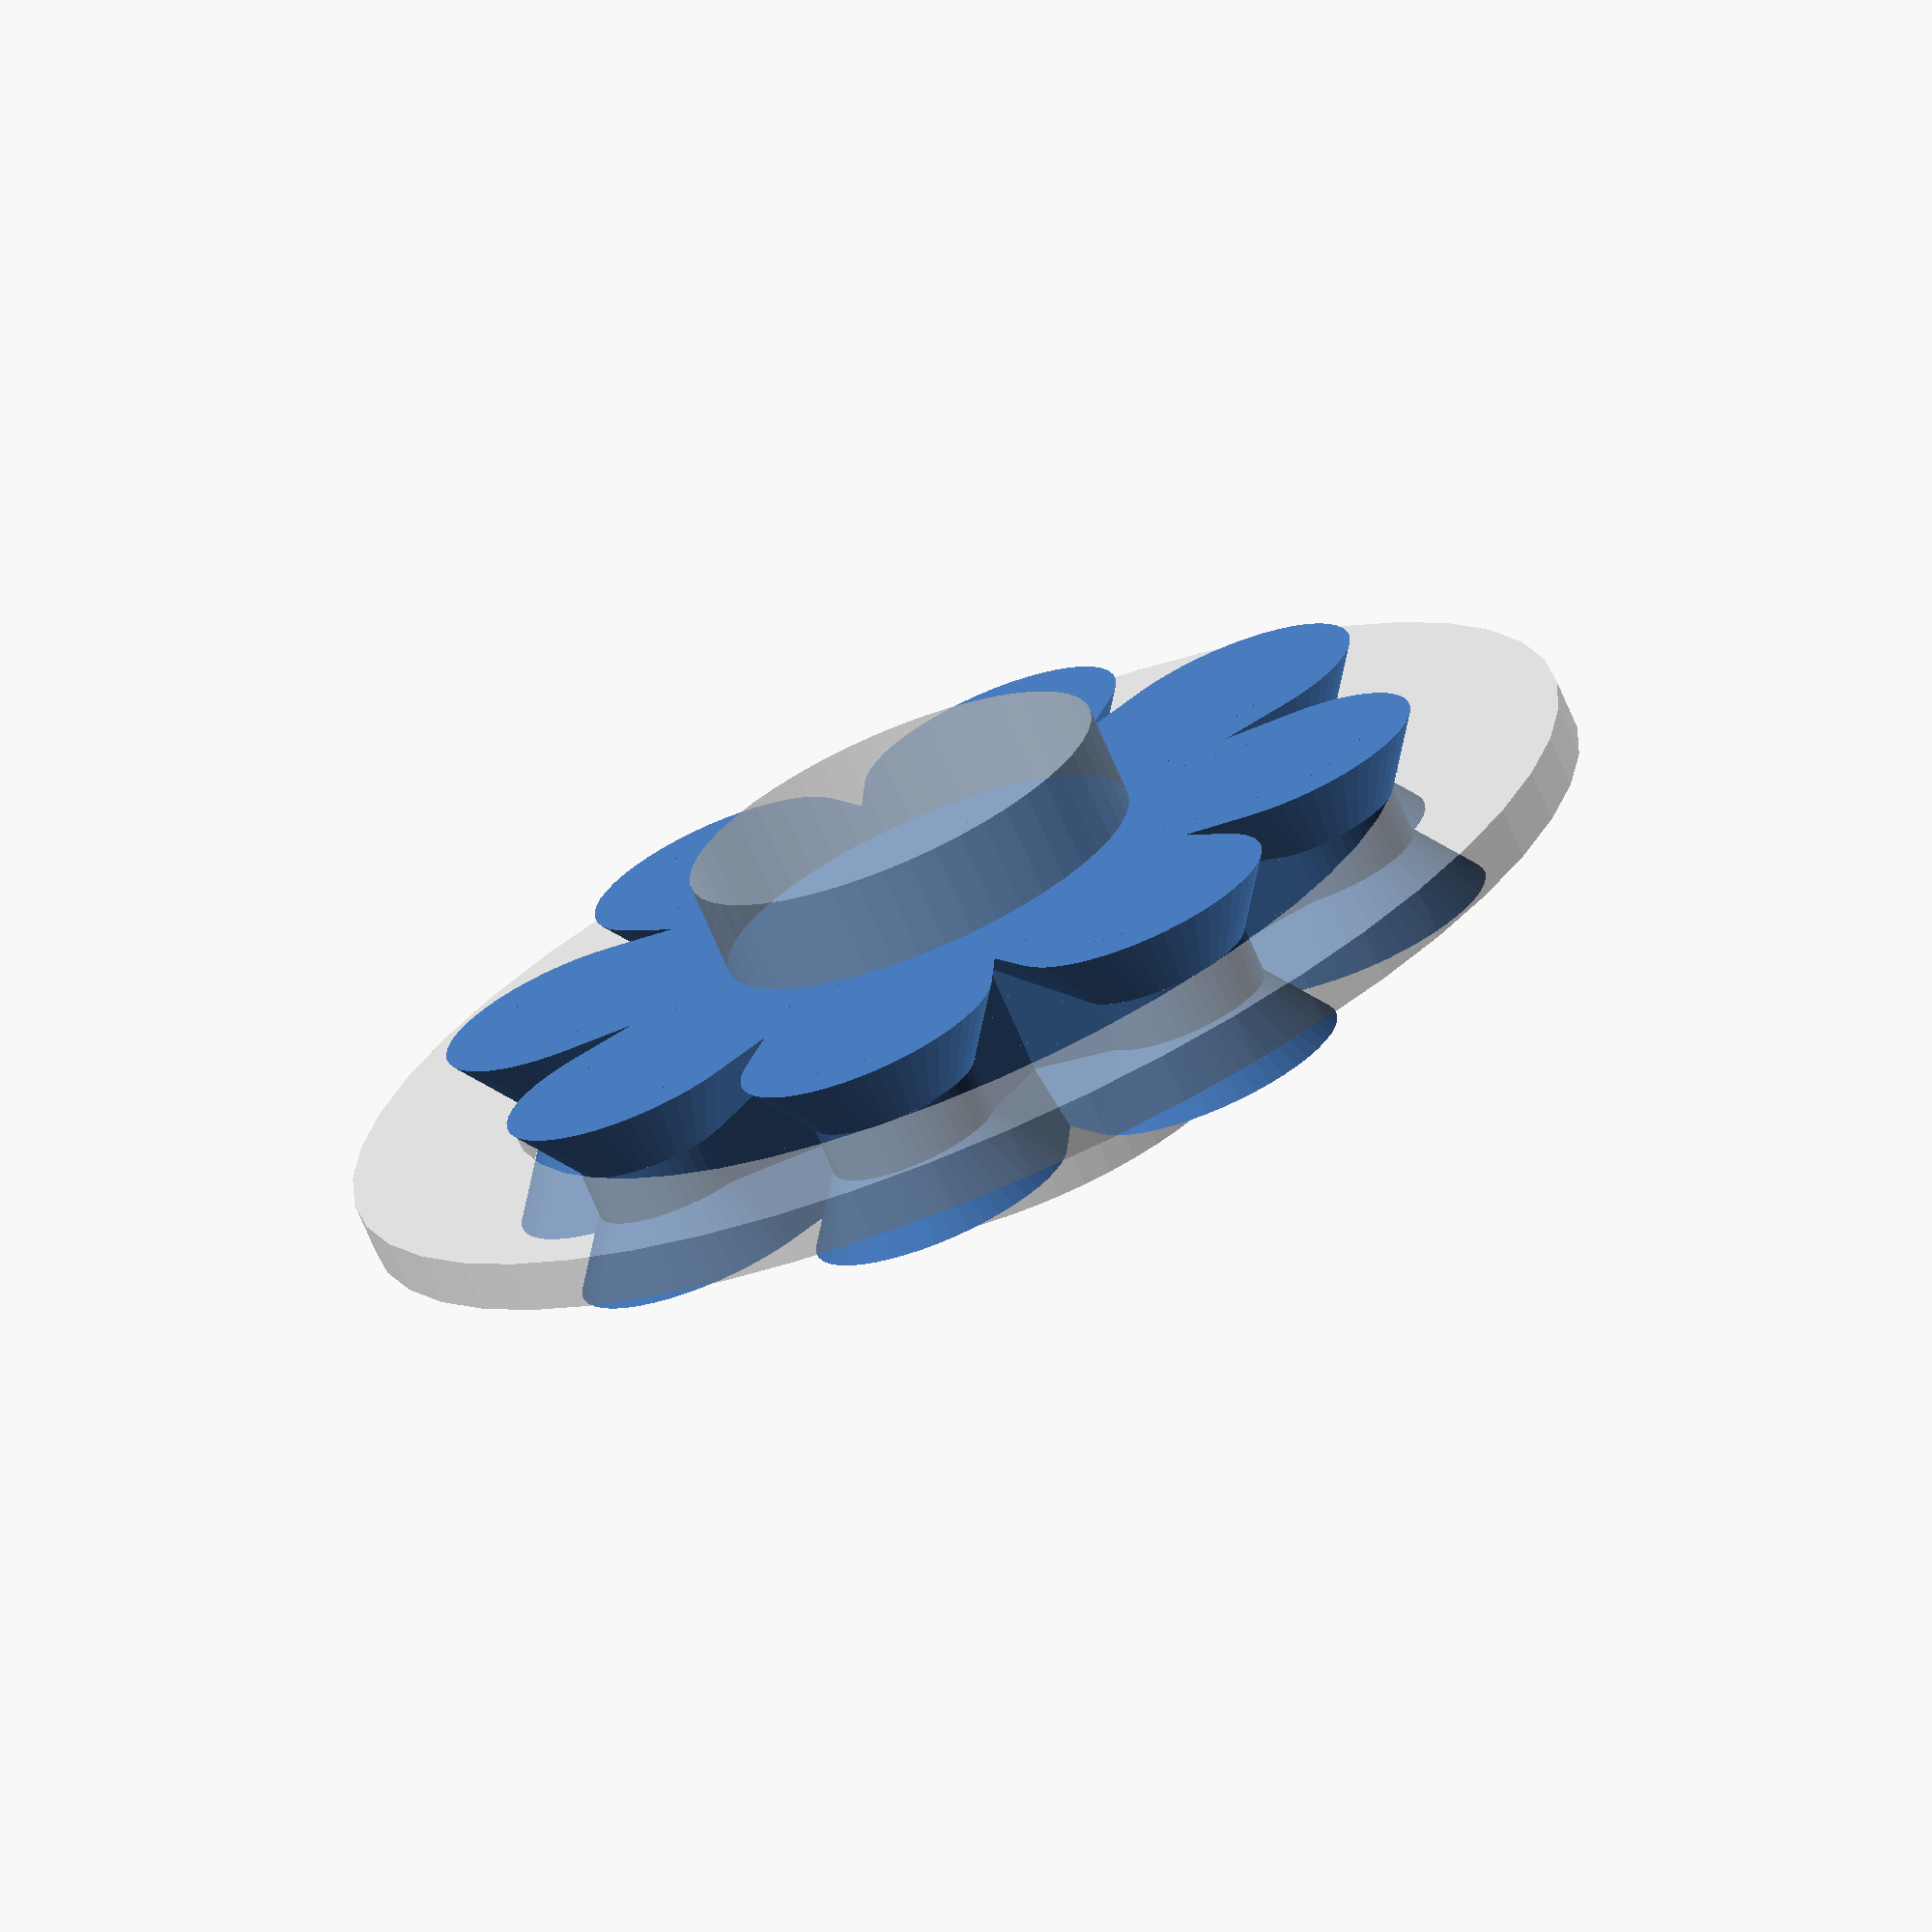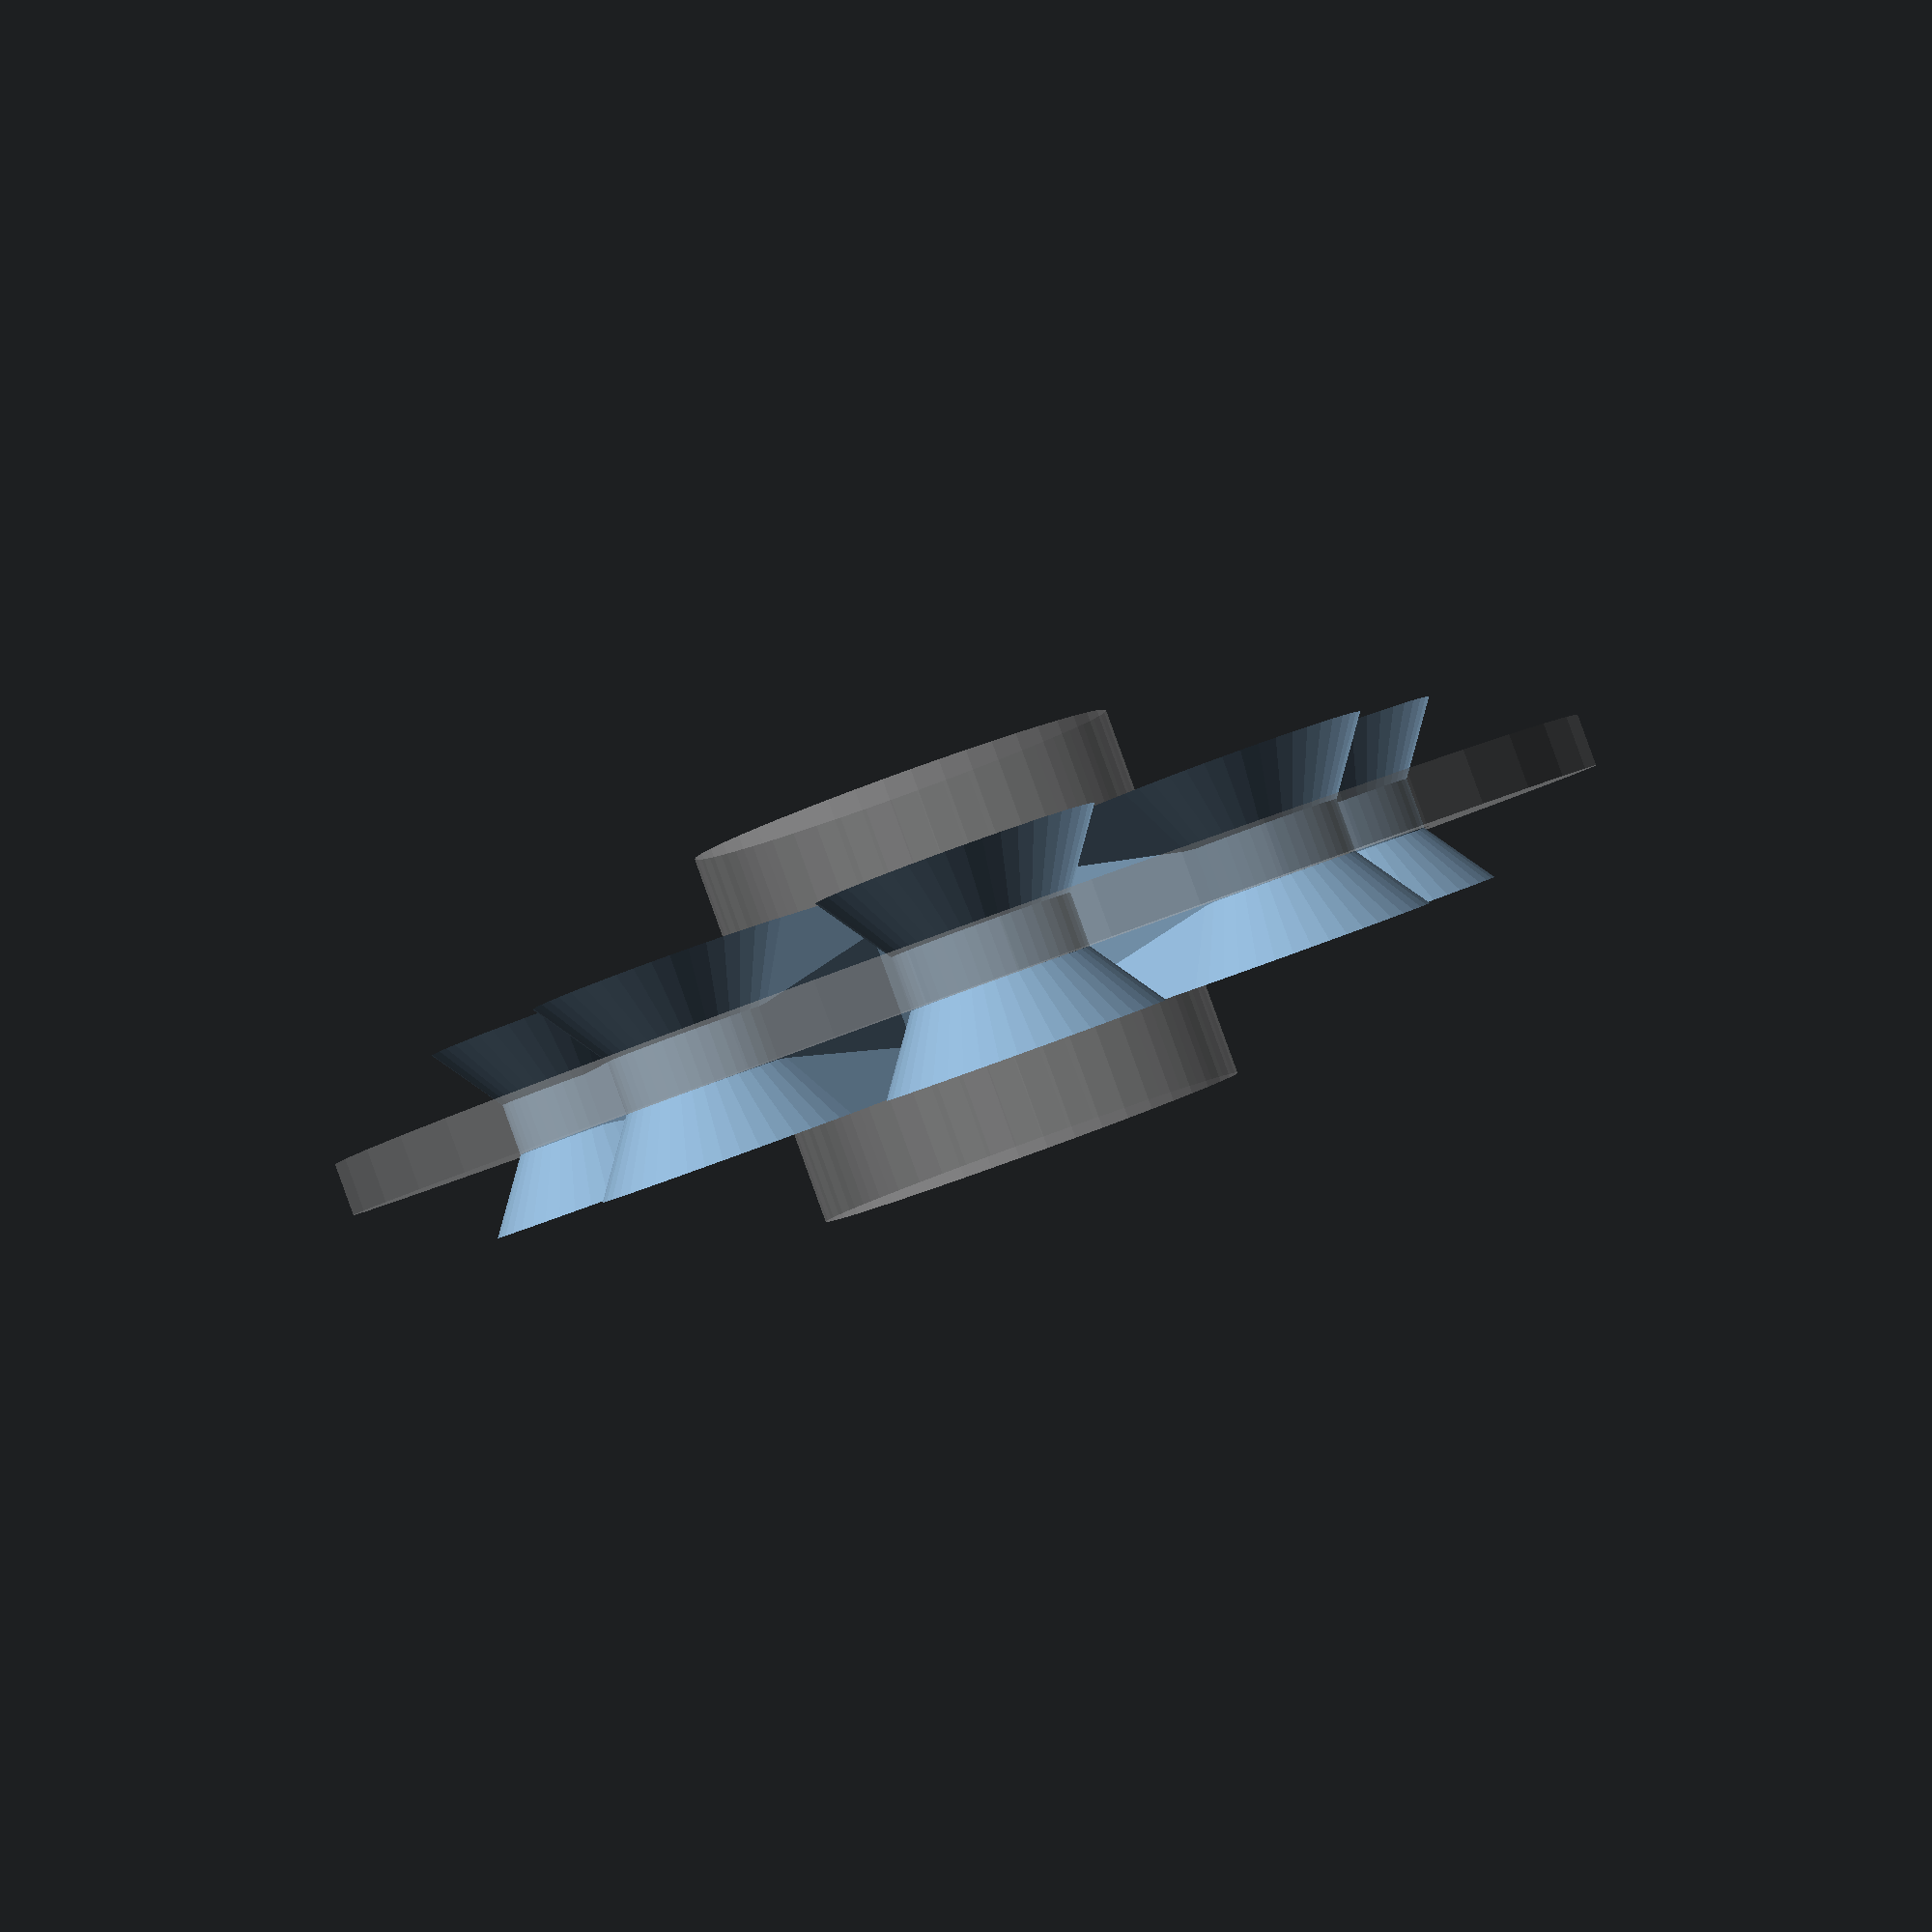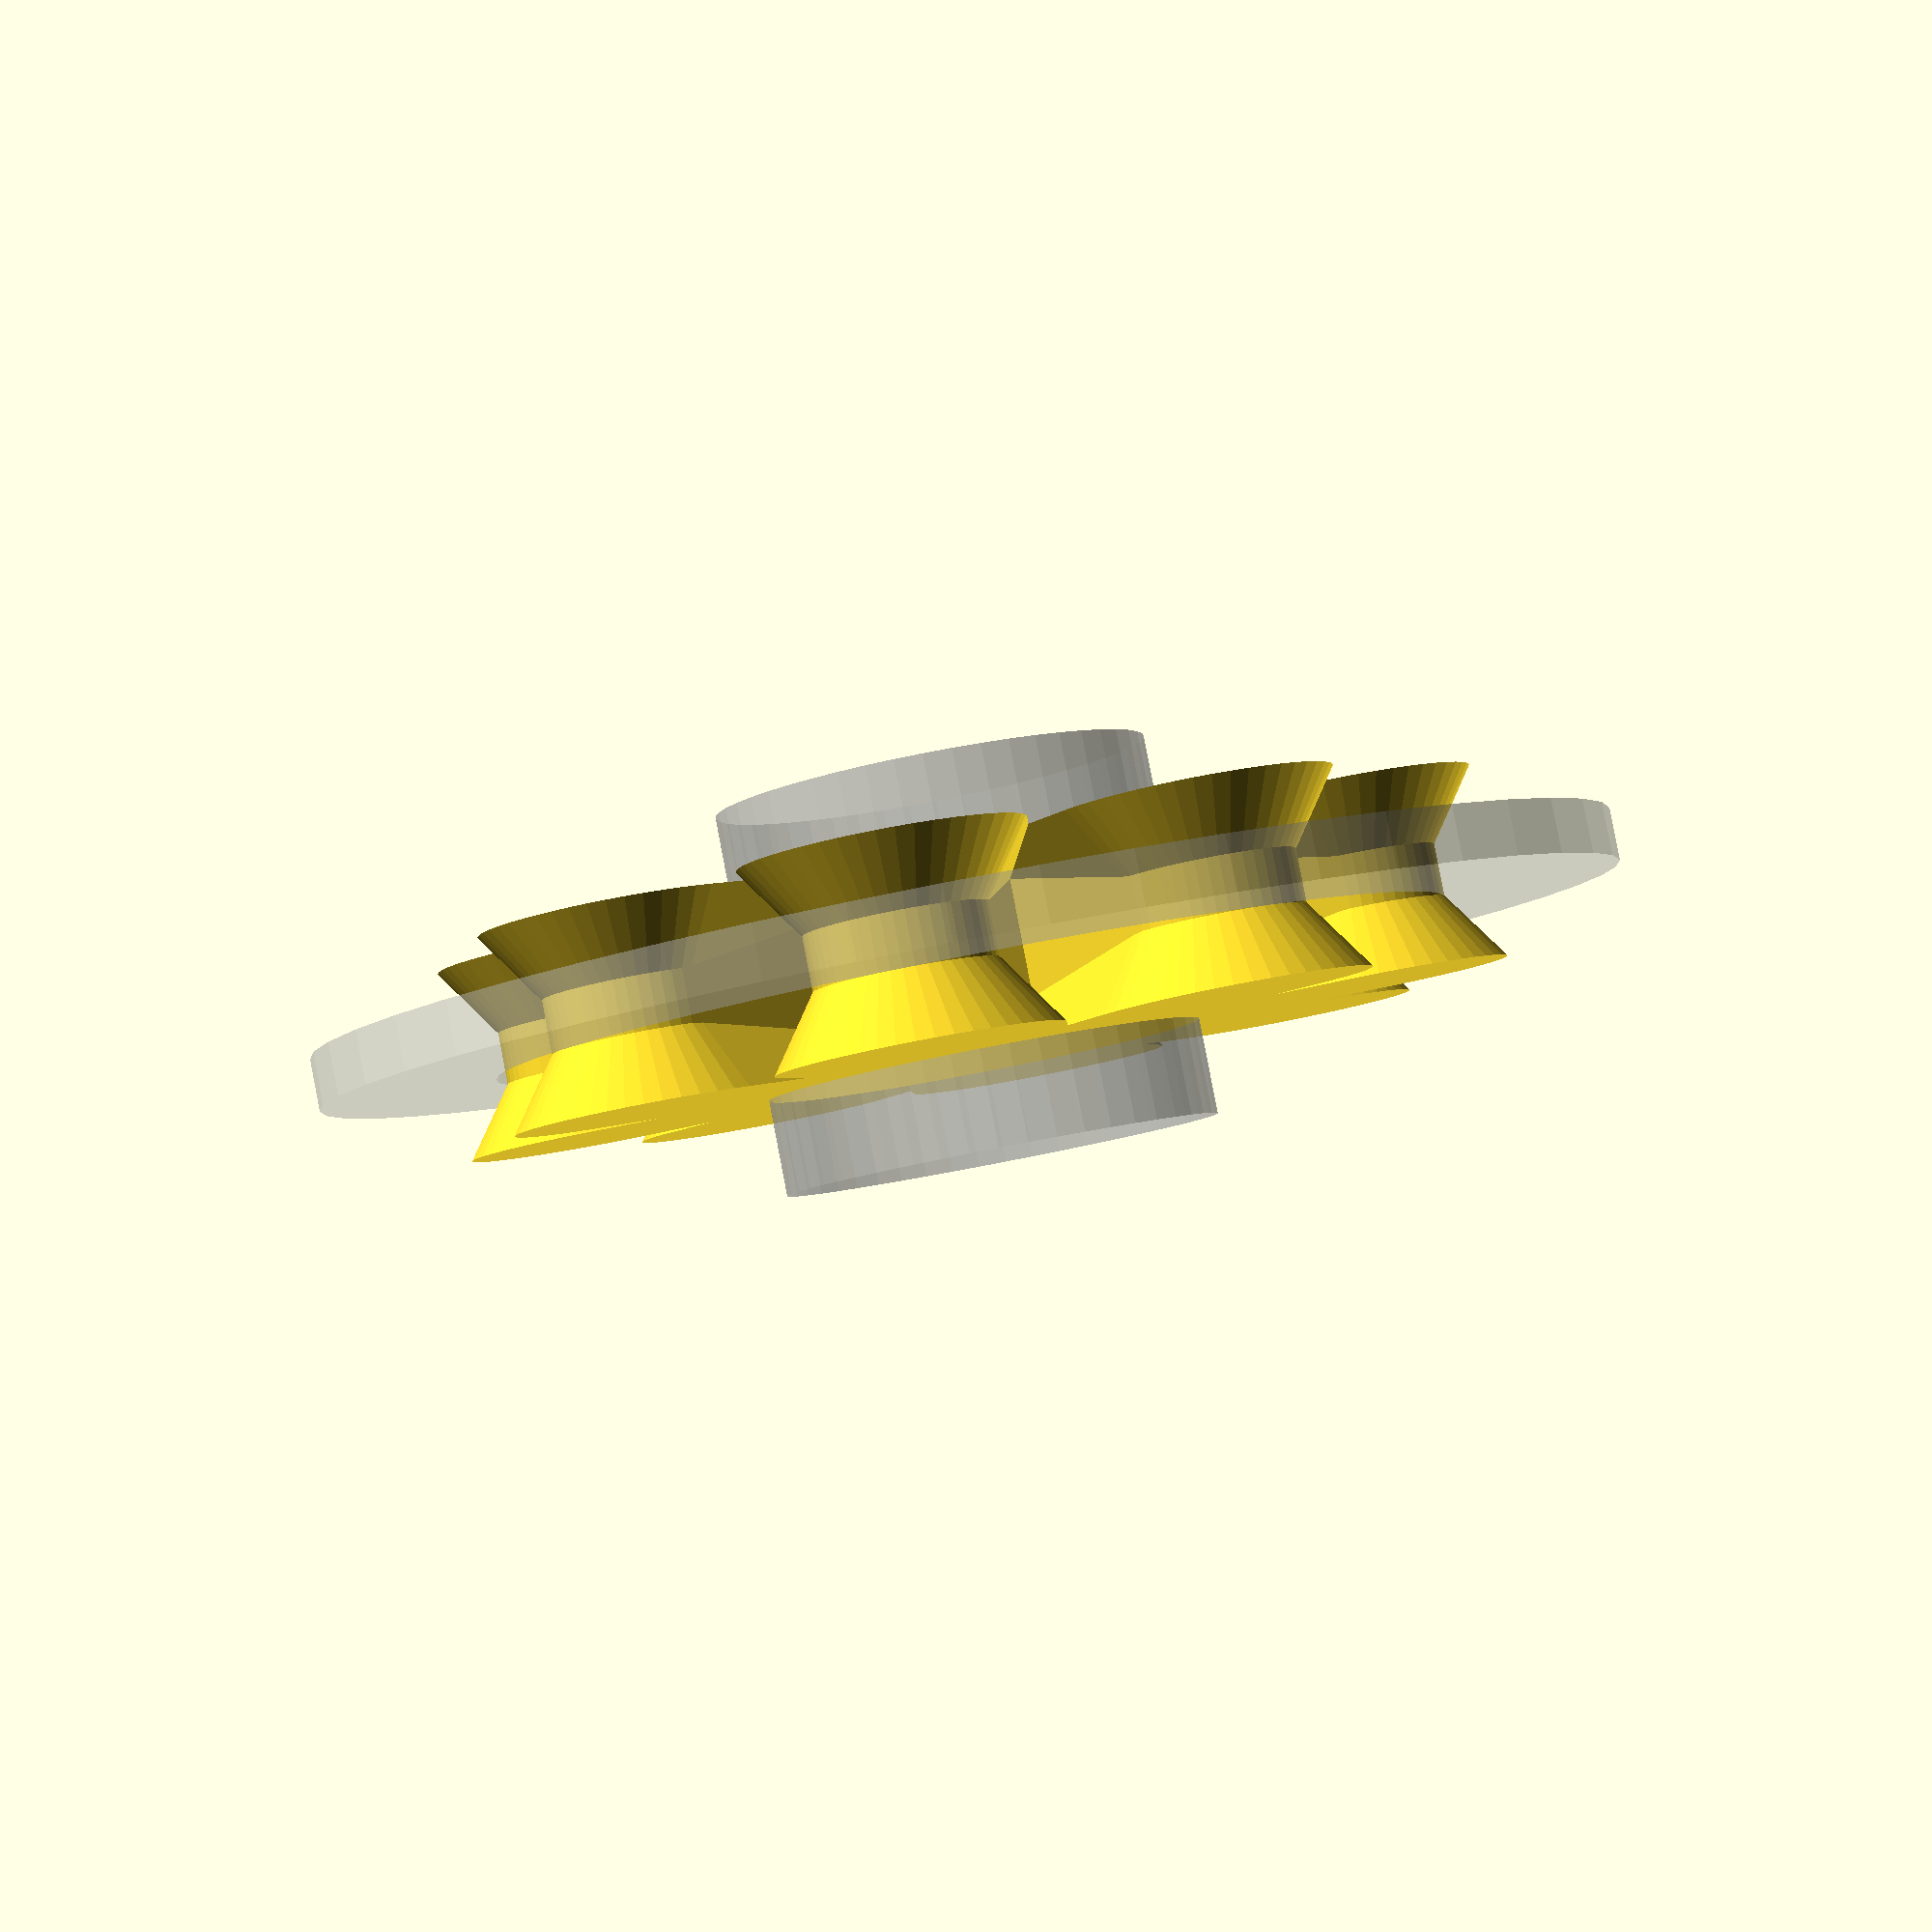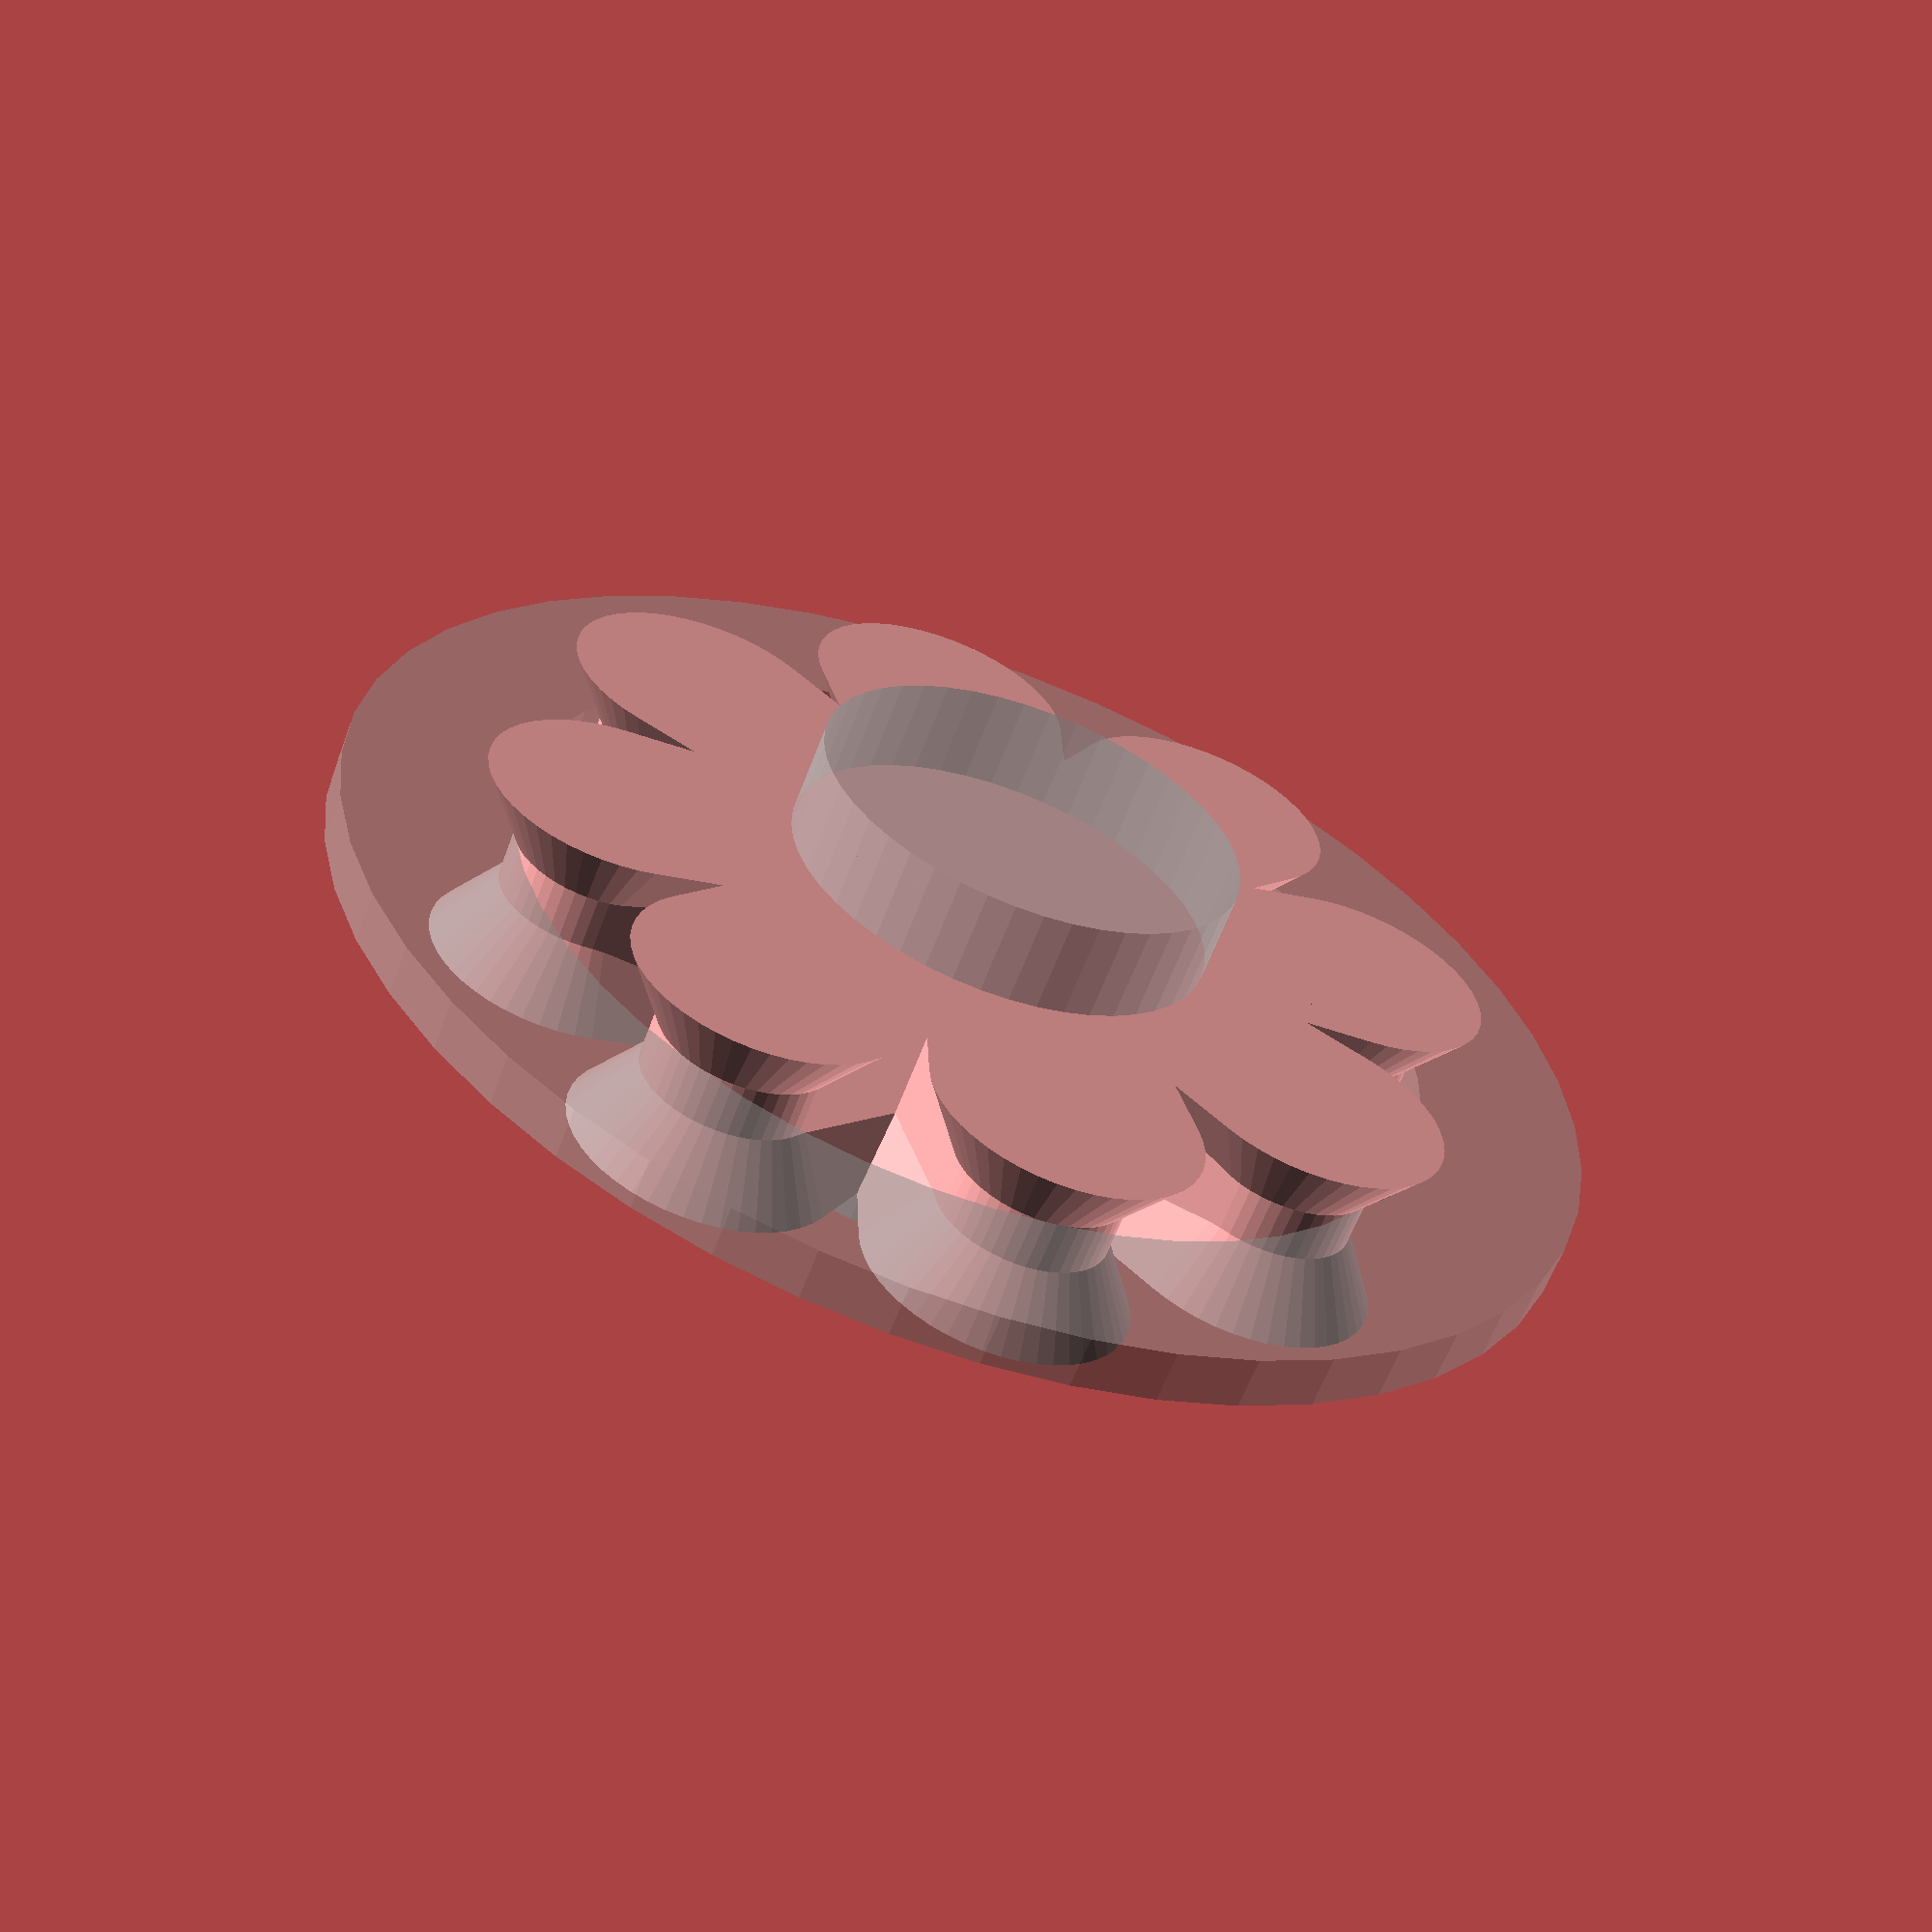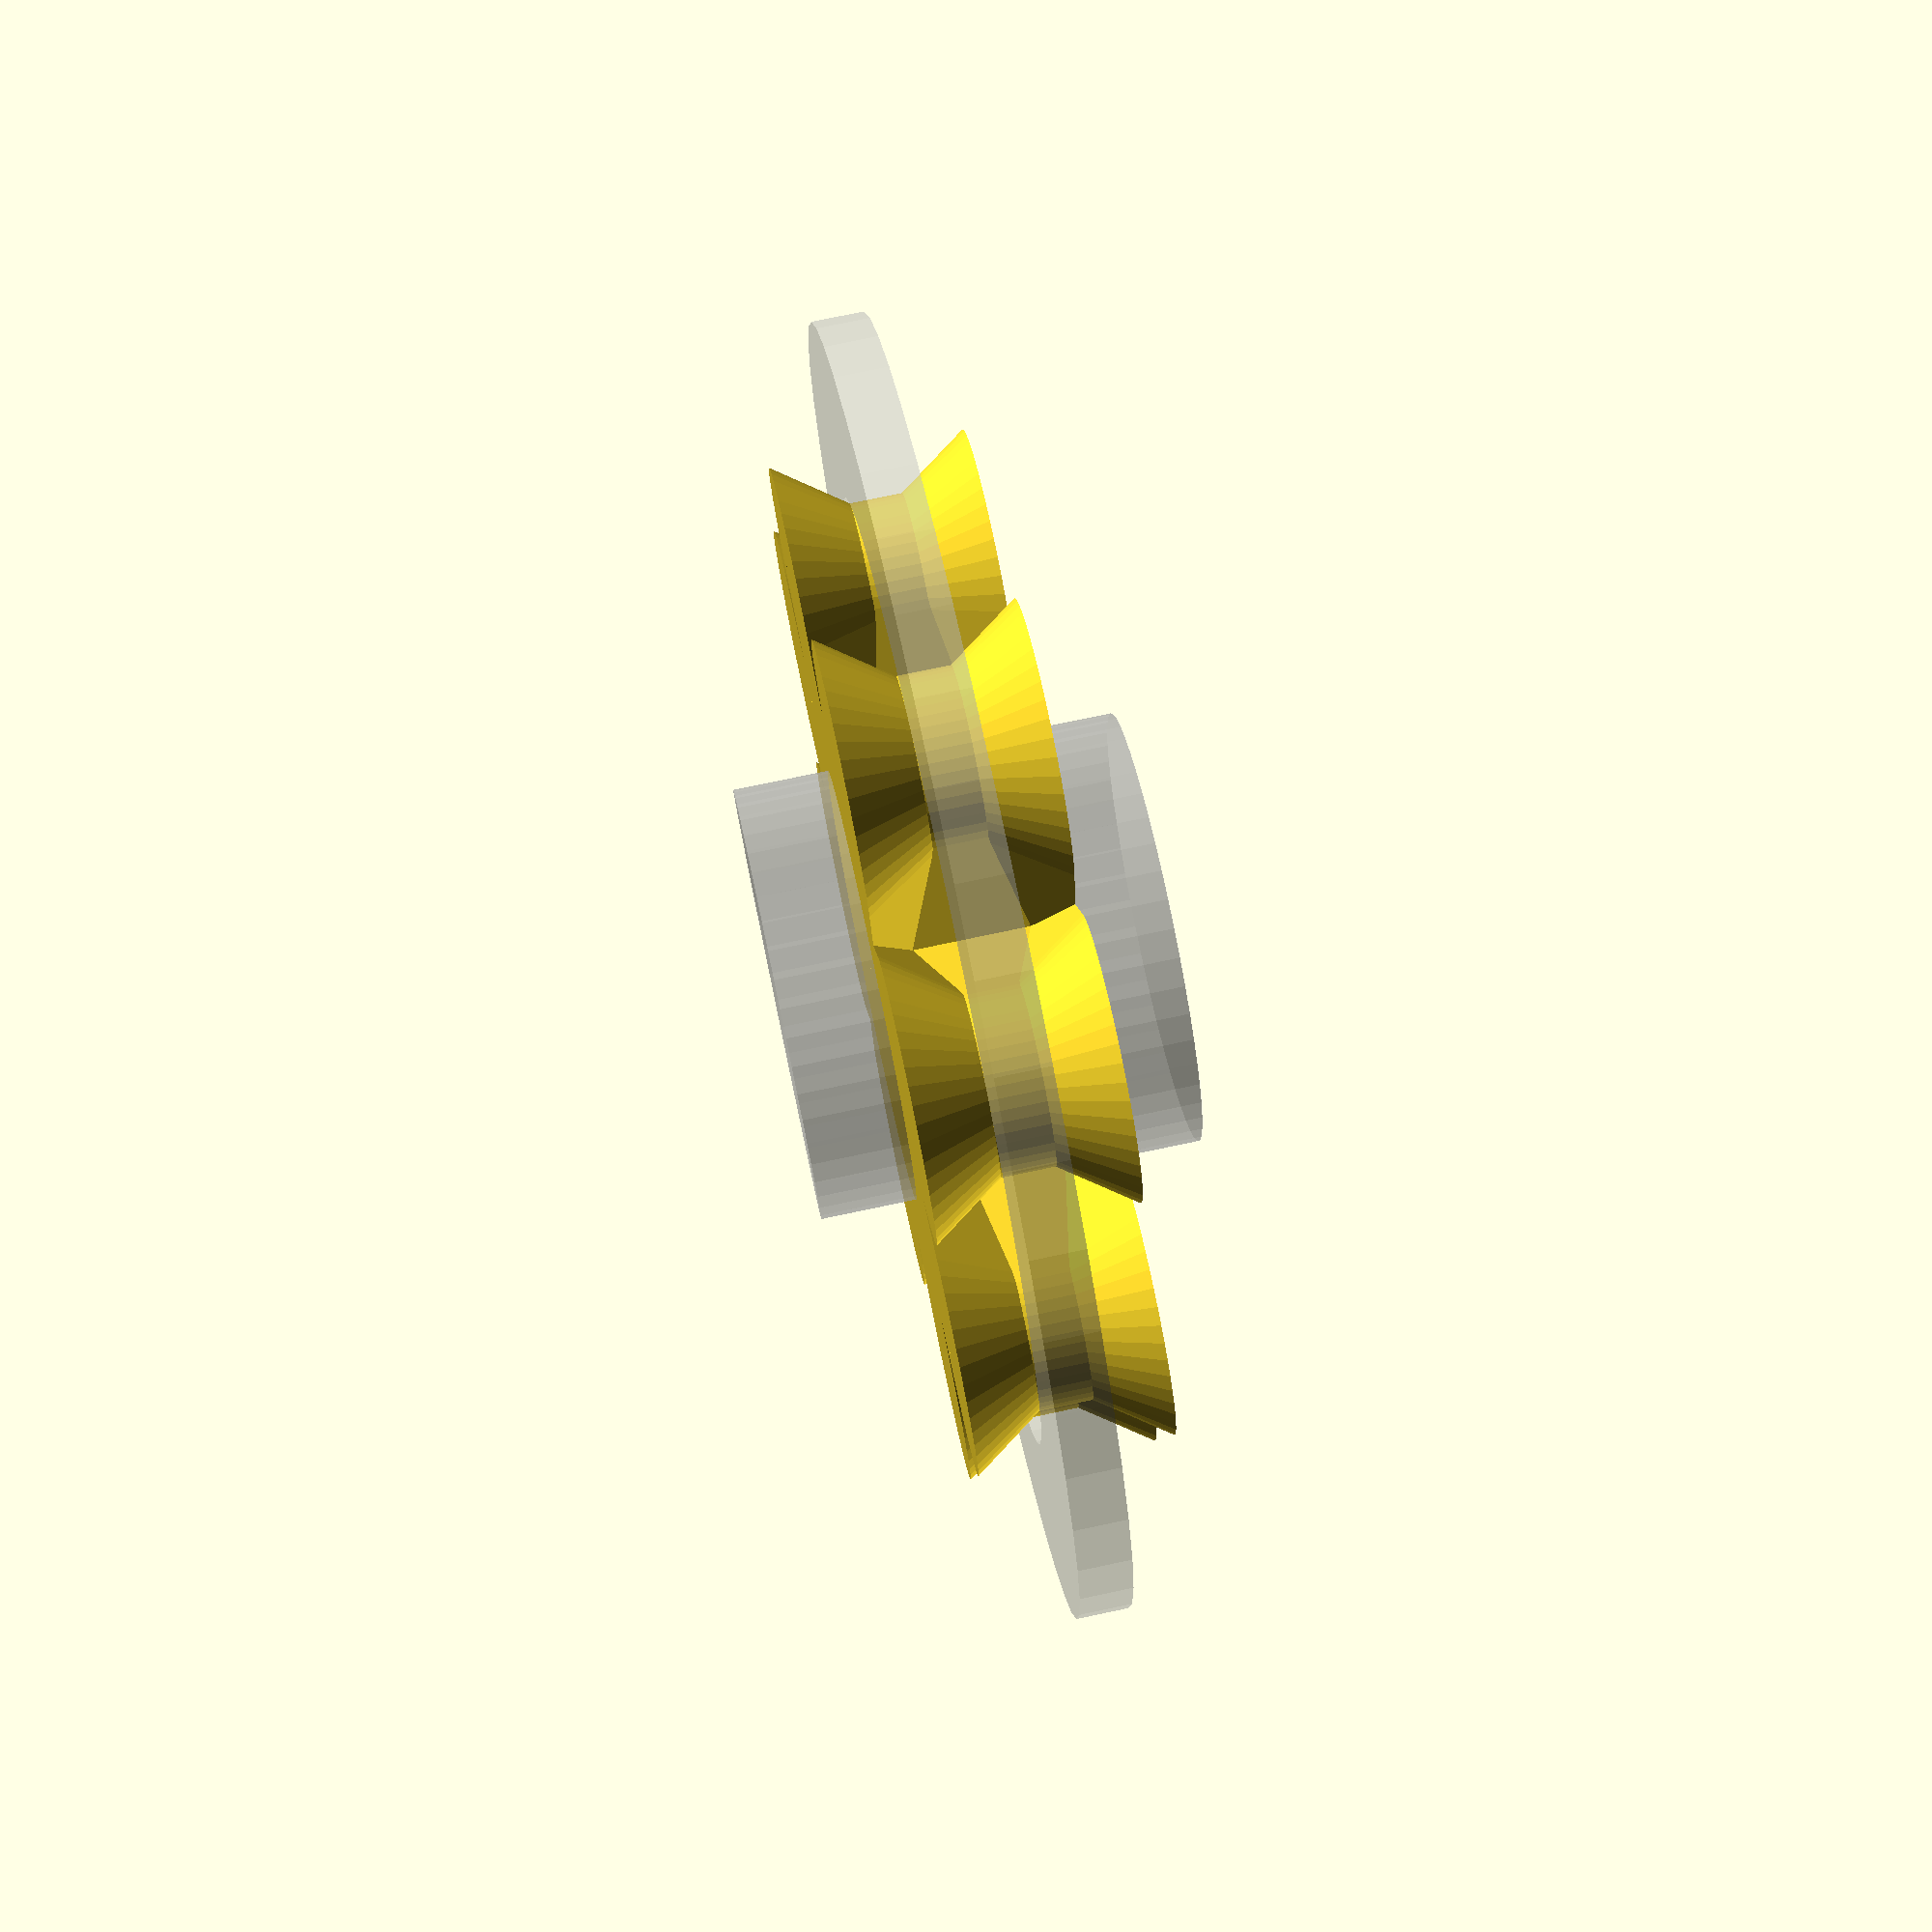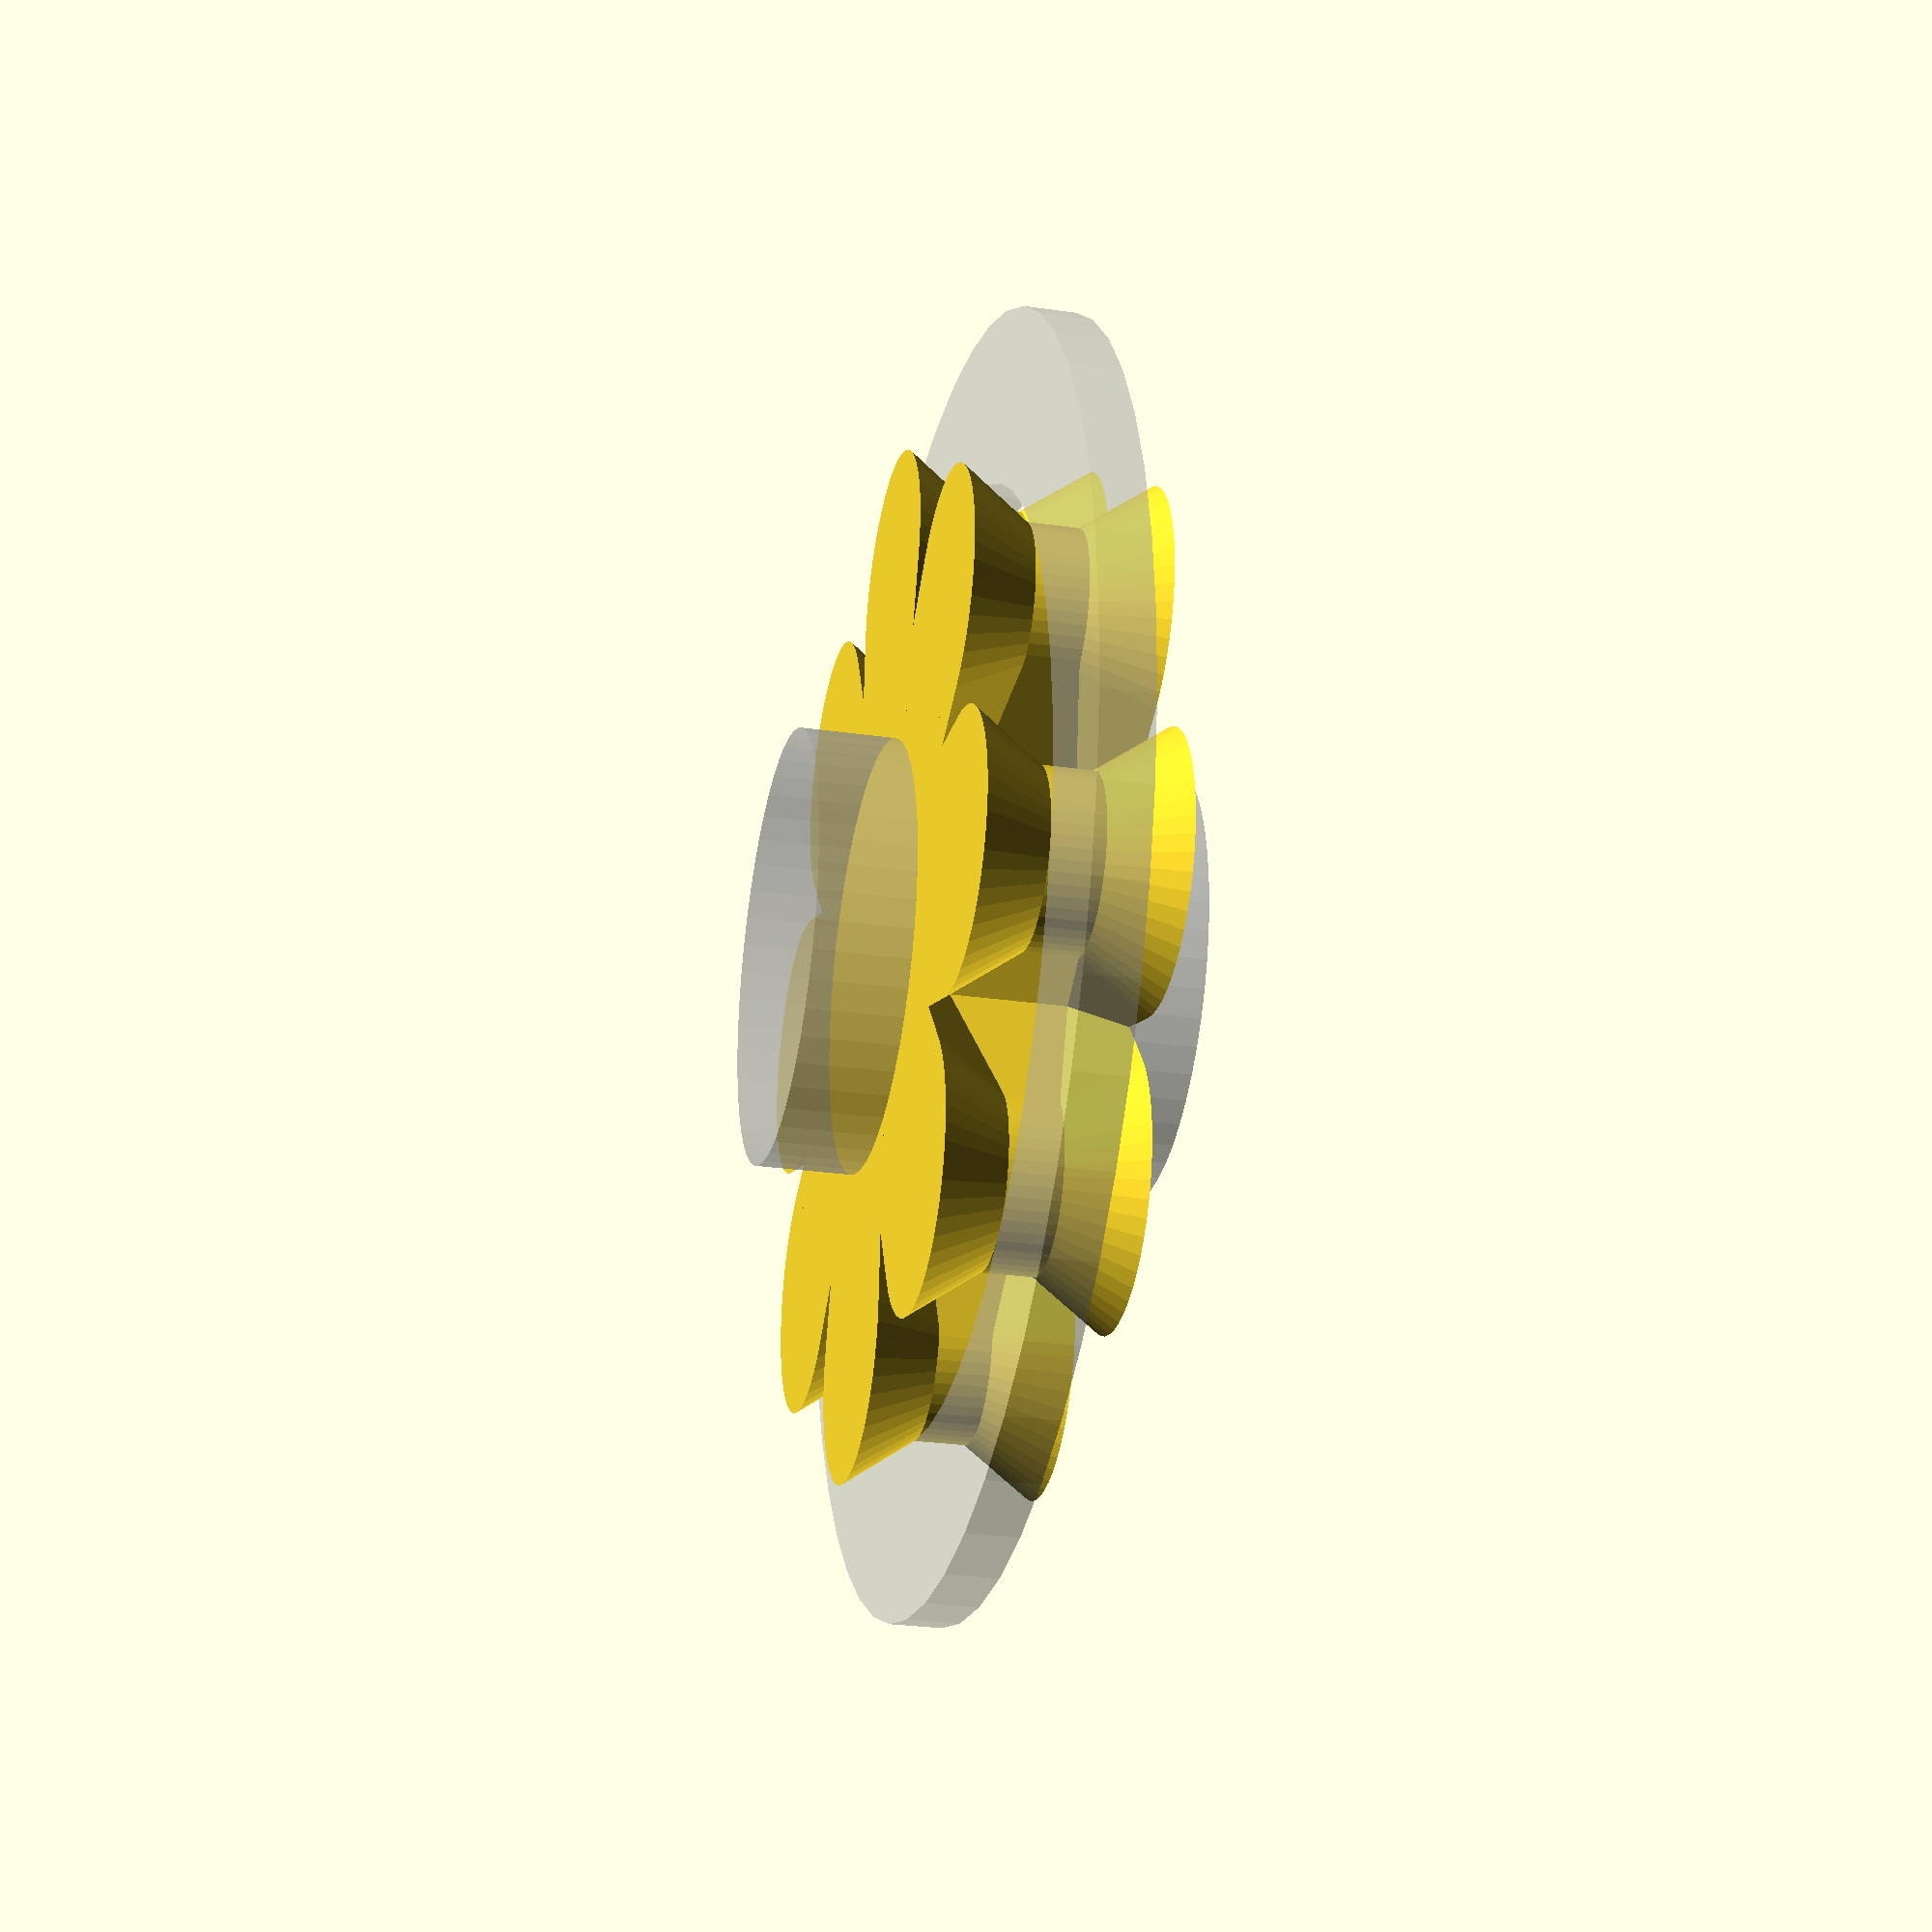
<openscad>
// (c) h.zeller@acm.org Creative Commons license BY-SA
// Spool holder.
//
// Spools have a hole to be placed on some axis. Usually the hole
// is bigger than the axis; this spool holder is a spacer between axis and spool.

// For printing
//   - use perimeter (vertical shells) 2
//   - layer thickness: 0.2
//   - horizontal shells: 0
//   - fill density 0

// While developing, we want to see approximately how the final shape looks
// like, while for printing (developer_view=false), we get a solid for which
// the slicer generates a perimeter.
developer_view=false;

// User parameters (just mm)
spool_hole_diameter = 55;       // The diameter of the hole in the spool
axis_diameter = 25;             // Diameter of the axis we want to put it on.
                                //   (plus like 2mm to account for less accuracy)
spool_material_thickness = 3;   // The thickness of the spool material.
print_thickness = 1.2;          // Printed thickness of the walls,
                                // as determined by the perimeters (see slicer)			
arm_count = 8;                  // Number of arms in this star shape.

// Probably nothing to change here.
holder_height = spool_material_thickness + 8; // The total height of the holder.
flare_angle=35;                // 0..40: Angle of the flare from the middle.
outer_flare = (holder_height - spool_material_thickness)/ (2 * tan(90 - flare_angle));


// -- local settings
$fn=48;  // Resolution of round faces. More is more smooth but blows up file-size.
inner_r=axis_diameter / 2;
outer_r=spool_hole_diameter / 2;
outer_rings_height=(holder_height - spool_material_thickness)/2;

// The width of the arm is chosen in a way that they
// intersect at the inner radius of our holder.
// This is the side-length of the regular arm_count-polygon whose
// circumcicle is the axis.
arm_r=sin(180 / arm_count) * (inner_r + print_thickness/2);

// Just for visual reference: the axis and the spool.
module reference_view() {
    cylinder(r=inner_r, h=2*holder_height, center=true);
    difference() {
	cylinder(r=outer_r + 10, h=spool_material_thickness, center=true);
	cylinder(r=outer_r, h=spool_material_thickness+0.1, center=true);
    }
}

// A cone, off-center on the z-axis.
module offset_cone(z_offset, narrow_r, wide_r) {
    translate([0, 0, z_offset])
       cylinder(r1=narrow_r, r2=wide_r,
	        h=holder_height/2 - z_offset);
}

// The arm that is a bit wider on the outside.
module flare_arm(x) {
    hull() {
	offset_cone(spool_material_thickness/2, 0, arm_r);  // center cone.
	translate([x, 0, 0]) offset_cone(spool_material_thickness/2,
	                                 arm_r, arm_r + outer_flare);
    }
}

// Draws an arm. Parameter: distance from center.
module star_arm(x_distance) {
    flare_arm(x_distance);                    // top
    mirror([0, 0, 1]) flare_arm(x_distance);  // bottom
    hull() {
	cylinder(r=arm_r, h=holder_height, center=true);
	translate([x_distance, 0, 0]) cylinder(r=arm_r, h=holder_height, center=true);
    }
}

module solid_cross() {
    for (i = [0:arm_count-1]) {
	rotate([0, 0, (360/arm_count) * i]) star_arm(outer_r - arm_r);
    }
}

// How this looks 'assembled'
%reference_view();

if (developer_view) {
    assign(approximate_factor=(spool_hole_diameter - 2 * print_thickness) / spool_hole_diameter) {
	difference() {
	    solid_cross();
	    scale([approximate_factor,approximate_factor,1.01]) solid_cross();
	}
    }
} else {
    // We create a solid. It is simpler for the slicer to create a shell.
    solid_cross();
}

</openscad>
<views>
elev=71.4 azim=305.1 roll=203.1 proj=o view=wireframe
elev=270.7 azim=131.5 roll=160.1 proj=p view=solid
elev=94.3 azim=306.1 roll=190.9 proj=p view=solid
elev=240.4 azim=170.5 roll=200.3 proj=p view=wireframe
elev=283.1 azim=299.1 roll=78.1 proj=p view=solid
elev=27.5 azim=237.7 roll=77.4 proj=p view=solid
</views>
